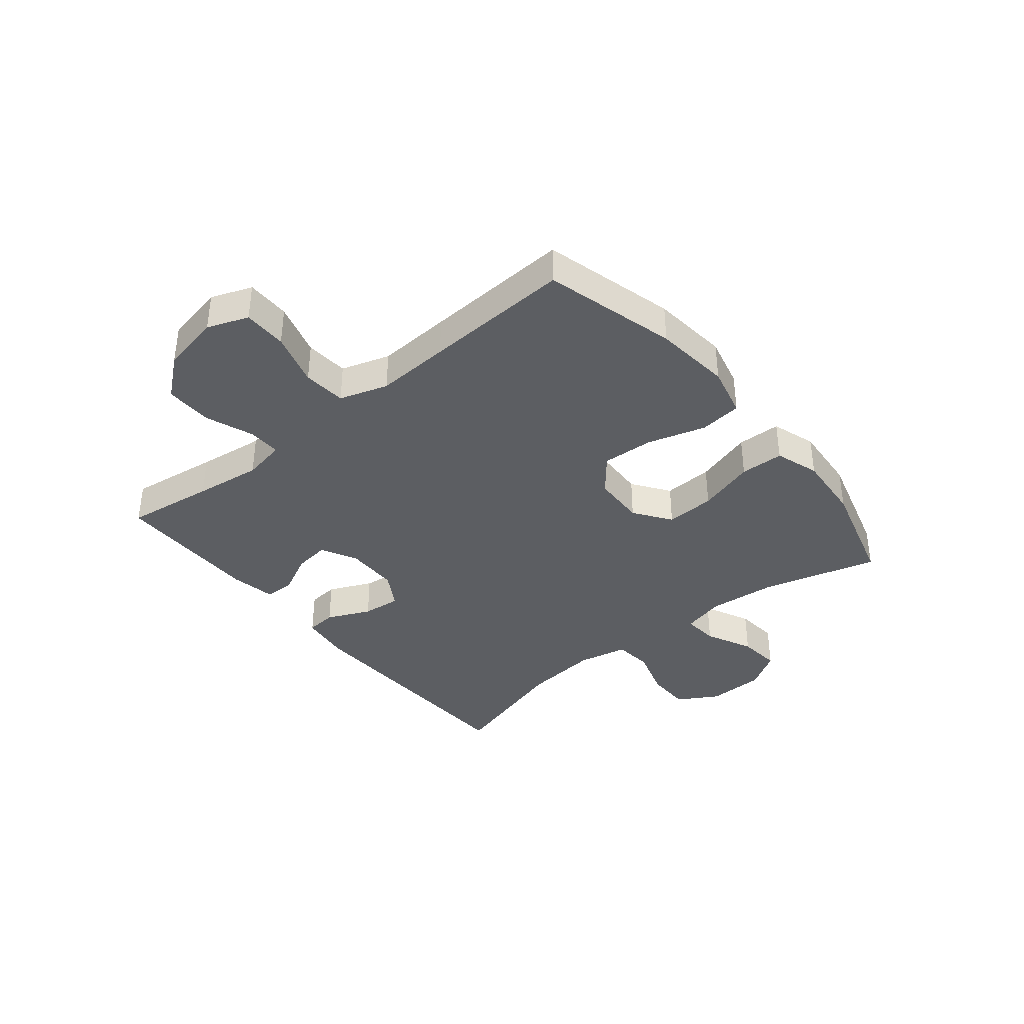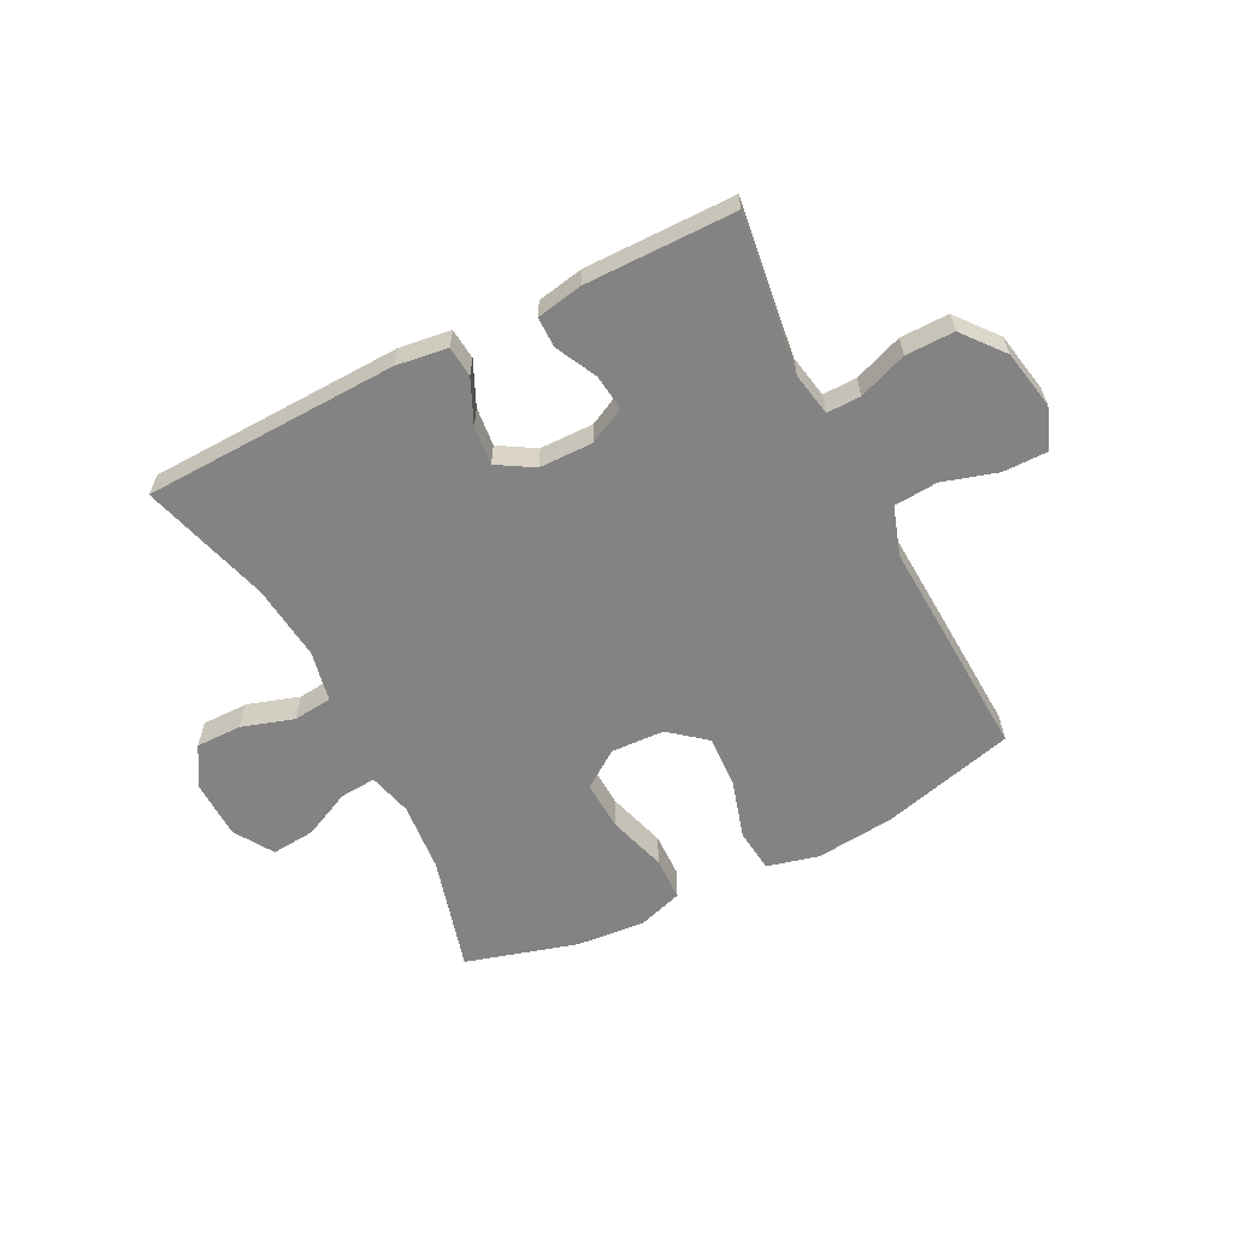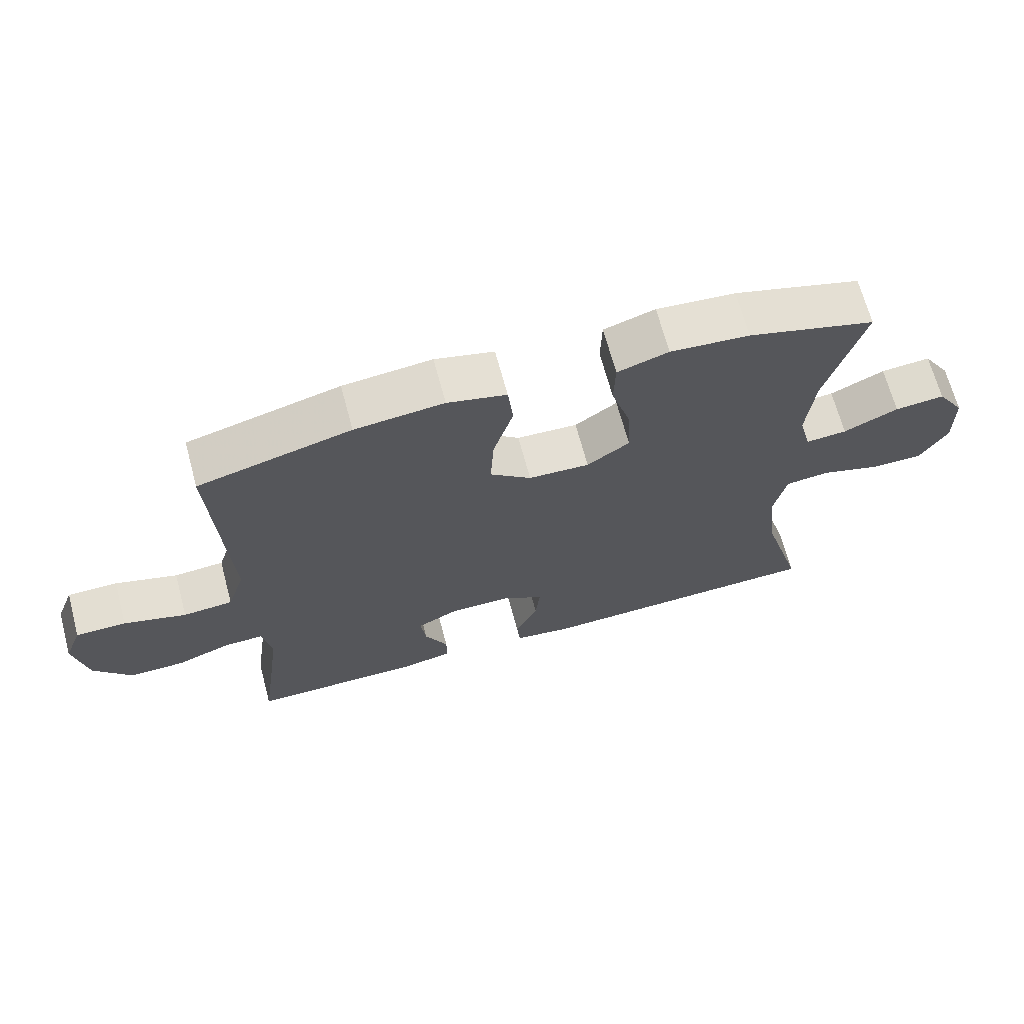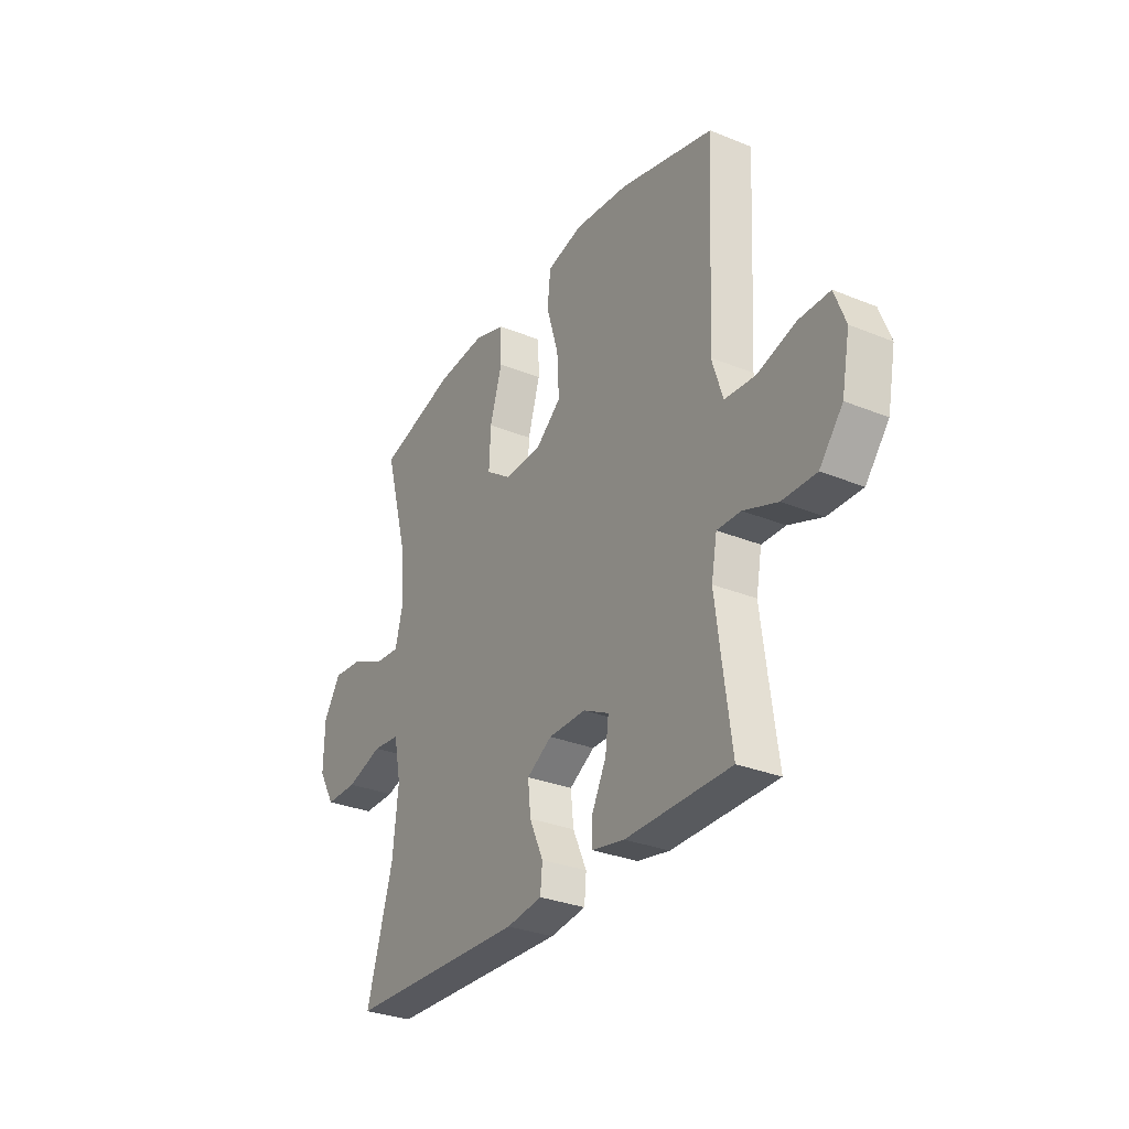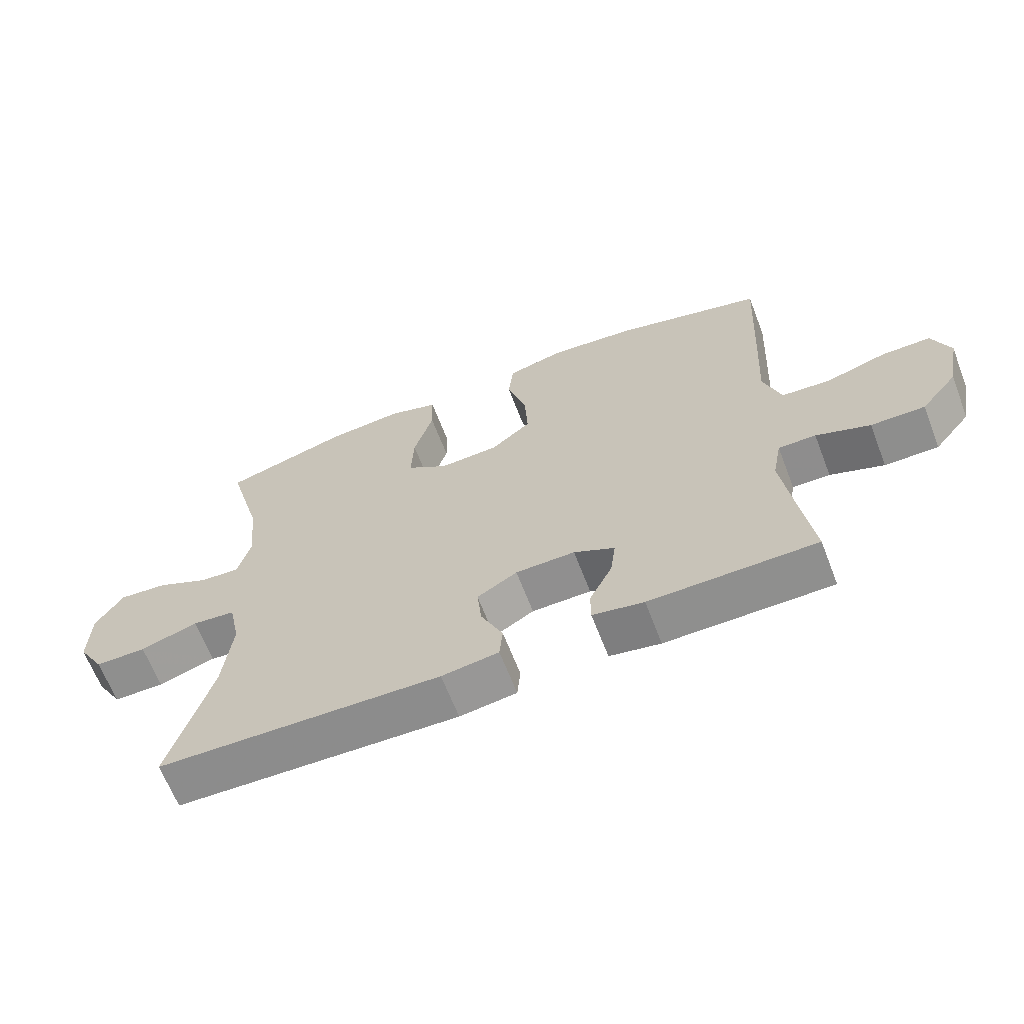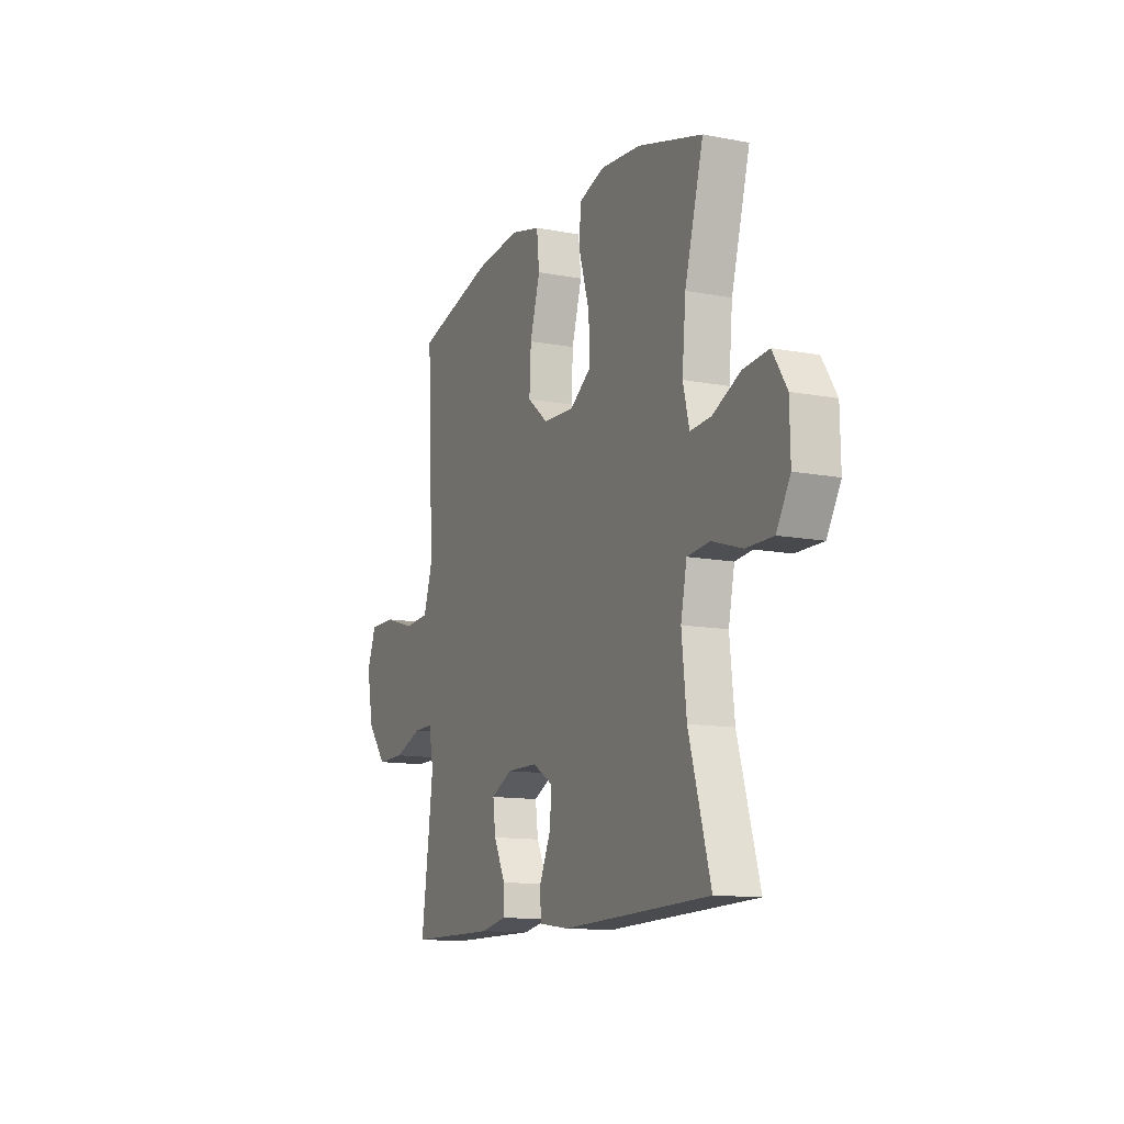
<metadata>
{"format":"obj","ext":"obj","renderer":"f3d","projection":"perspective","resolution":1024,"background":"white","views":[{"elev":-37.8,"azim":-50.7,"up":"+Y"},{"elev":-61.0,"azim":-153.1,"up":"+Y"},{"elev":67.6,"azim":-15.0,"up":"+Z"},{"elev":-30.5,"azim":-120.5,"up":"+Z"},{"elev":-65.1,"azim":-158.9,"up":"+Z"},{"elev":-12.3,"azim":65.8,"up":"+Z"}]}
</metadata>
<code>
v -0.5 0.07 0.5
v -0.27 0.07 0.561
v -0.136 0.07 0.575
v -0.047 0.07 0.553
v -0.039 0.07 0.479
v -0.069 0.07 0.378
v -0.074 0.07 0.288
v -0.012 0.07 0.237
v 0.08 0.07 0.233
v 0.144 0.07 0.278
v 0.14 0.07 0.364
v 0.11 0.07 0.464
v 0.112 0.07 0.54
v 0.189 0.07 0.565
v 0.308 0.07 0.555
v 0.5 0.07 0.5
v 0.445 0.07 0.3
v 0.434 0.07 0.18
v 0.453 0.07 0.105
v 0.515 0.07 0.11
v 0.597 0.07 0.149
v 0.672 0.07 0.156
v 0.714 0.07 0.089
v 0.716 0.07 -0.011
v 0.675 0.07 -0.081
v 0.596 0.07 -0.081
v 0.507 0.07 -0.053
v 0.44 0.07 -0.06
v 0.422 0.07 -0.147
v 0.436 0.07 -0.278
v 0.5 0.07 -0.5
v 0.062 0.07 -0.515
v -0.026 0.07 -0.503
v -0.031 0.07 -0.45
v 0.003 0.07 -0.375
v 0.01 0.07 -0.308
v -0.052 0.07 -0.271
v -0.144 0.07 -0.27
v -0.207 0.07 -0.302
v -0.199 0.07 -0.364
v -0.164 0.07 -0.434
v -0.164 0.07 -0.486
v -0.243 0.07 -0.501
v -0.5 0.07 -0.5
v -0.479 0.07 -0.346
v -0.464 0.07 -0.23
v -0.478 0.07 -0.156
v -0.536 0.07 -0.157
v -0.619 0.07 -0.188
v -0.702 0.07 -0.189
v -0.759 0.07 -0.119
v -0.779 0.07 -0.017
v -0.752 0.07 0.054
v -0.676 0.07 0.054
v -0.582 0.07 0.026
v -0.507 0.07 0.032
v -0.48 0.07 0.116
v -0.487 0.07 0.245
v -0.5 0 0.5
v -0.27 0 0.561
v -0.136 0 0.575
v -0.047 0 0.553
v -0.039 0 0.479
v -0.069 0 0.378
v -0.074 0 0.288
v -0.012 0 0.237
v 0.08 0 0.233
v 0.144 0 0.278
v 0.14 0 0.364
v 0.11 0 0.464
v 0.112 0 0.54
v 0.189 0 0.565
v 0.308 0 0.555
v 0.5 0 0.5
v 0.445 0 0.3
v 0.434 0 0.18
v 0.453 0 0.105
v 0.515 0 0.11
v 0.597 0 0.149
v 0.672 0 0.156
v 0.714 0 0.089
v 0.716 0 -0.011
v 0.675 0 -0.081
v 0.596 0 -0.081
v 0.507 0 -0.053
v 0.44 0 -0.06
v 0.422 0 -0.147
v 0.436 0 -0.278
v 0.5 0 -0.5
v 0.062 0 -0.515
v -0.026 0 -0.503
v -0.031 0 -0.45
v 0.003 0 -0.375
v 0.01 0 -0.308
v -0.052 0 -0.271
v -0.144 0 -0.27
v -0.207 0 -0.302
v -0.199 0 -0.364
v -0.164 0 -0.434
v -0.164 0 -0.486
v -0.243 0 -0.501
v -0.5 0 -0.5
v -0.479 0 -0.346
v -0.464 0 -0.23
v -0.478 0 -0.156
v -0.536 0 -0.157
v -0.619 0 -0.188
v -0.702 0 -0.189
v -0.759 0 -0.119
v -0.779 0 -0.017
v -0.752 0 0.054
v -0.676 0 0.054
v -0.582 0 0.026
v -0.507 0 0.032
v -0.48 0 0.116
v -0.487 0 0.245
f 57 58 1 2
f 56 57 2 3
f 52 53 54 55
f 52 55 56
f 51 52 56
f 48 49 50 51
f 47 48 51 56
f 46 47 56 3
f 42 43 44 45
f 40 41 42 45
f 39 40 45 46
f 38 39 46 3
f 32 33 34 35
f 30 31 32 35
f 29 30 35 36
f 28 29 36 37
f 24 25 26 27
f 24 27 28
f 23 24 28
f 20 21 22 23
f 19 20 23 28
f 18 19 28 37
f 14 15 16 17
f 11 12 13 14
f 10 11 14 17
f 9 10 17 18
f 3 4 5 6
f 3 6 7
f 38 3 7
f 37 38 7 8
f 8 9 18 37
f 60 59 116 115
f 61 60 115 114
f 113 112 111 110
f 114 113 110
f 114 110 109
f 109 108 107 106
f 114 109 106 105
f 61 114 105 104
f 103 102 101 100
f 103 100 99 98
f 104 103 98 97
f 61 104 97 96
f 93 92 91 90
f 93 90 89 88
f 94 93 88 87
f 95 94 87 86
f 85 84 83 82
f 86 85 82
f 86 82 81
f 81 80 79 78
f 86 81 78 77
f 95 86 77 76
f 75 74 73 72
f 72 71 70 69
f 75 72 69 68
f 76 75 68 67
f 64 63 62 61
f 65 64 61
f 65 61 96
f 66 65 96 95
f 95 76 67 66
f 1 59 60 2
f 2 60 61 3
f 3 61 62 4
f 4 62 63 5
f 5 63 64 6
f 6 64 65 7
f 7 65 66 8
f 8 66 67 9
f 9 67 68 10
f 10 68 69 11
f 11 69 70 12
f 12 70 71 13
f 13 71 72 14
f 14 72 73 15
f 15 73 74 16
f 16 74 75 17
f 17 75 76 18
f 18 76 77 19
f 19 77 78 20
f 20 78 79 21
f 21 79 80 22
f 22 80 81 23
f 23 81 82 24
f 24 82 83 25
f 25 83 84 26
f 26 84 85 27
f 27 85 86 28
f 28 86 87 29
f 29 87 88 30
f 30 88 89 31
f 31 89 90 32
f 32 90 91 33
f 33 91 92 34
f 34 92 93 35
f 35 93 94 36
f 36 94 95 37
f 37 95 96 38
f 38 96 97 39
f 39 97 98 40
f 40 98 99 41
f 41 99 100 42
f 42 100 101 43
f 43 101 102 44
f 44 102 103 45
f 45 103 104 46
f 46 104 105 47
f 47 105 106 48
f 48 106 107 49
f 49 107 108 50
f 50 108 109 51
f 51 109 110 52
f 52 110 111 53
f 53 111 112 54
f 54 112 113 55
f 55 113 114 56
f 56 114 115 57
f 57 115 116 58
f 58 116 59 1

</code>
